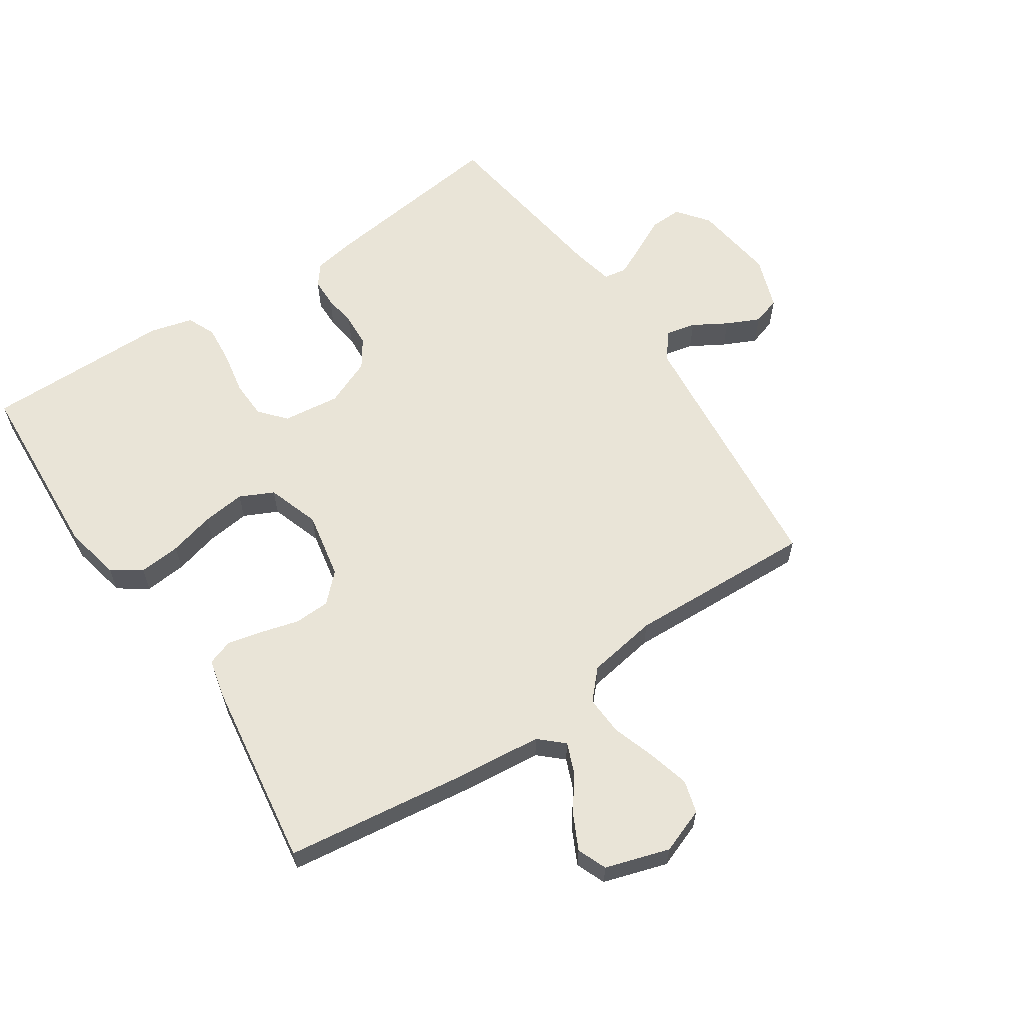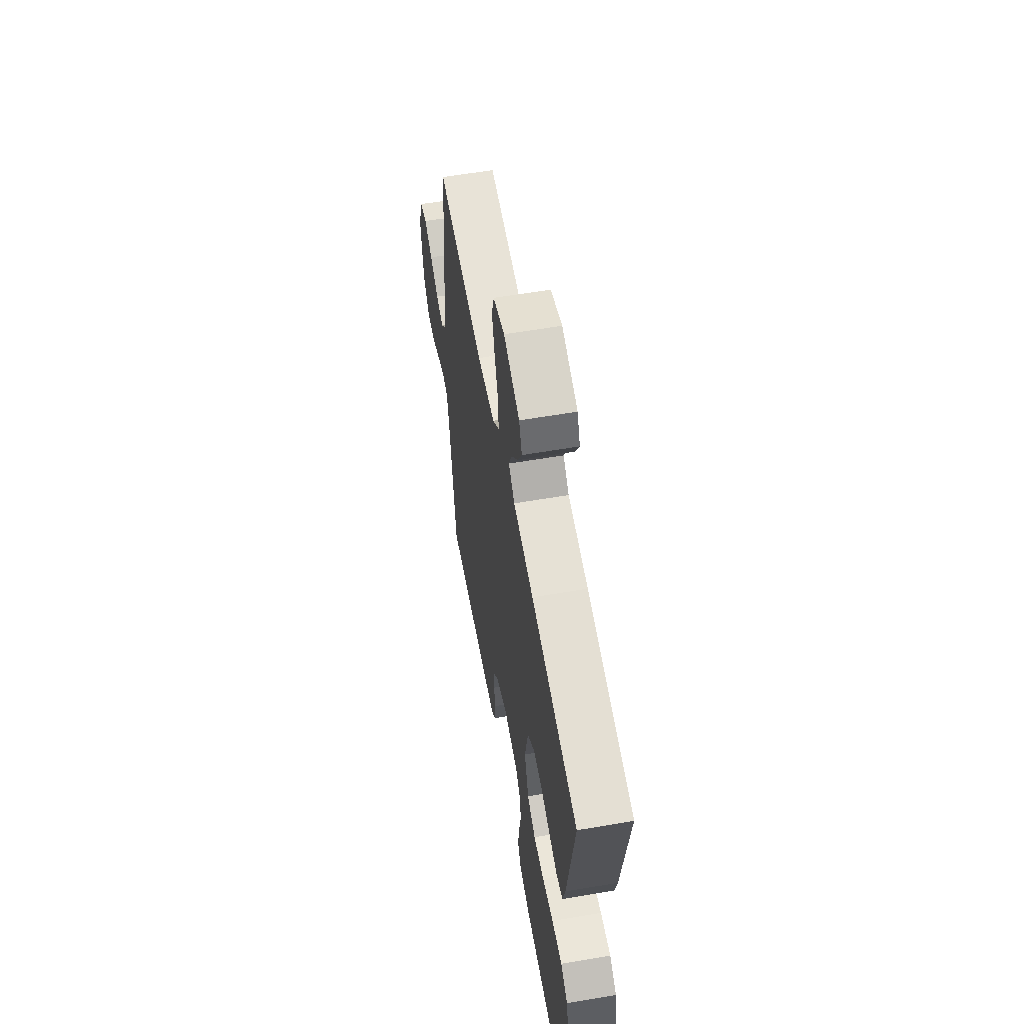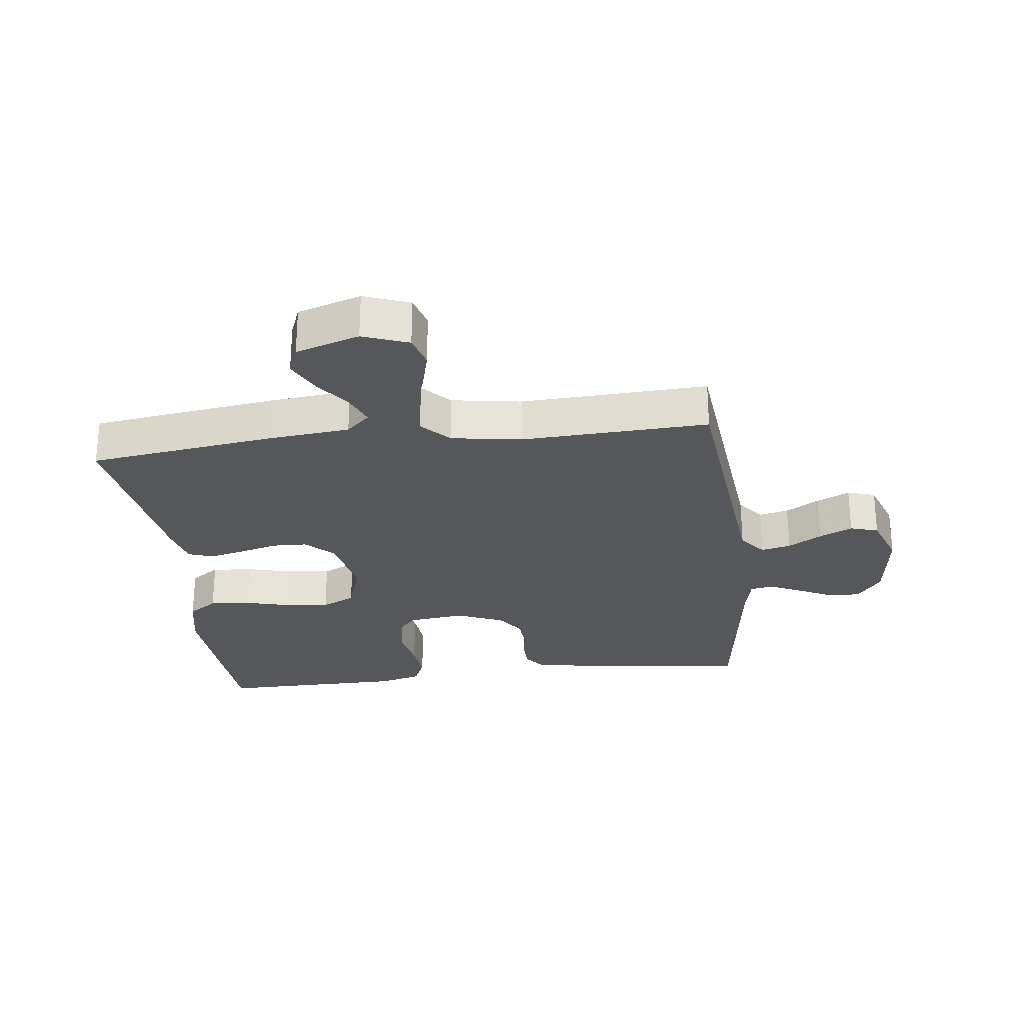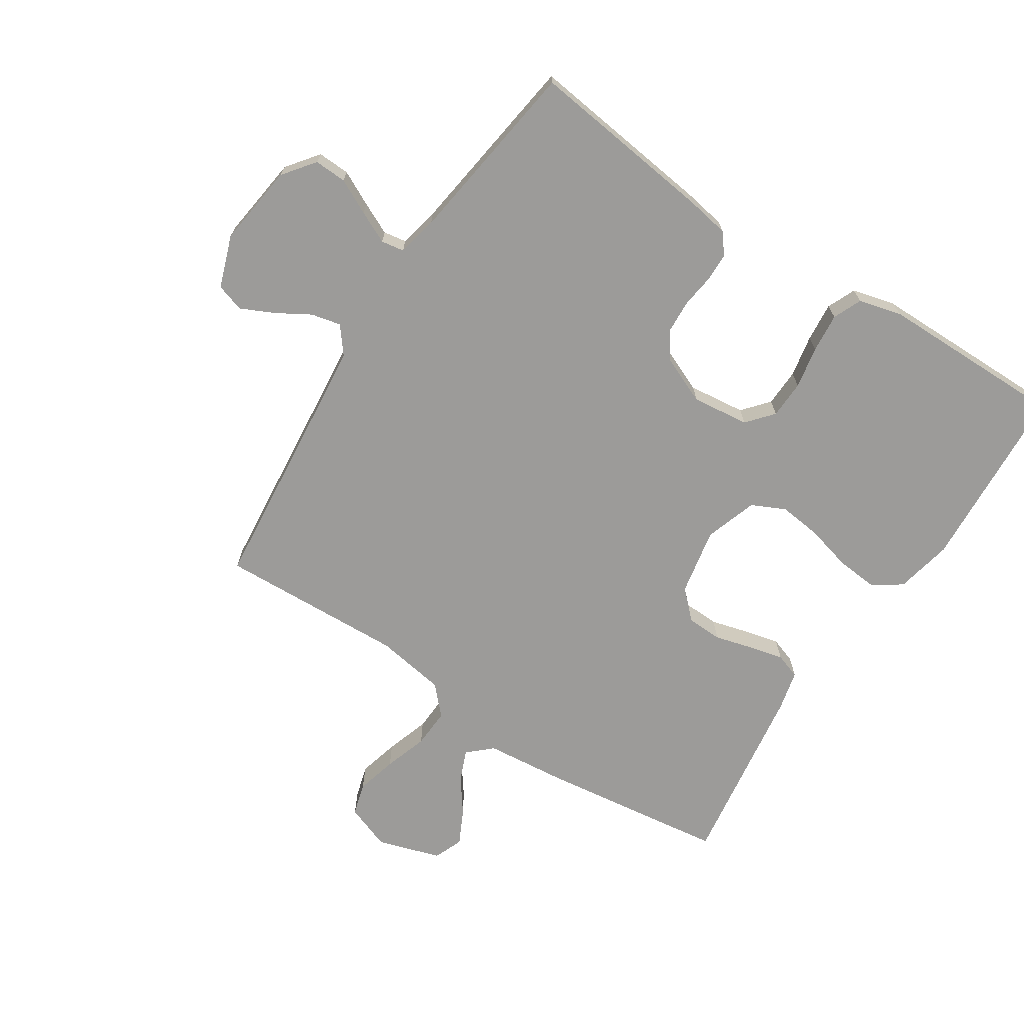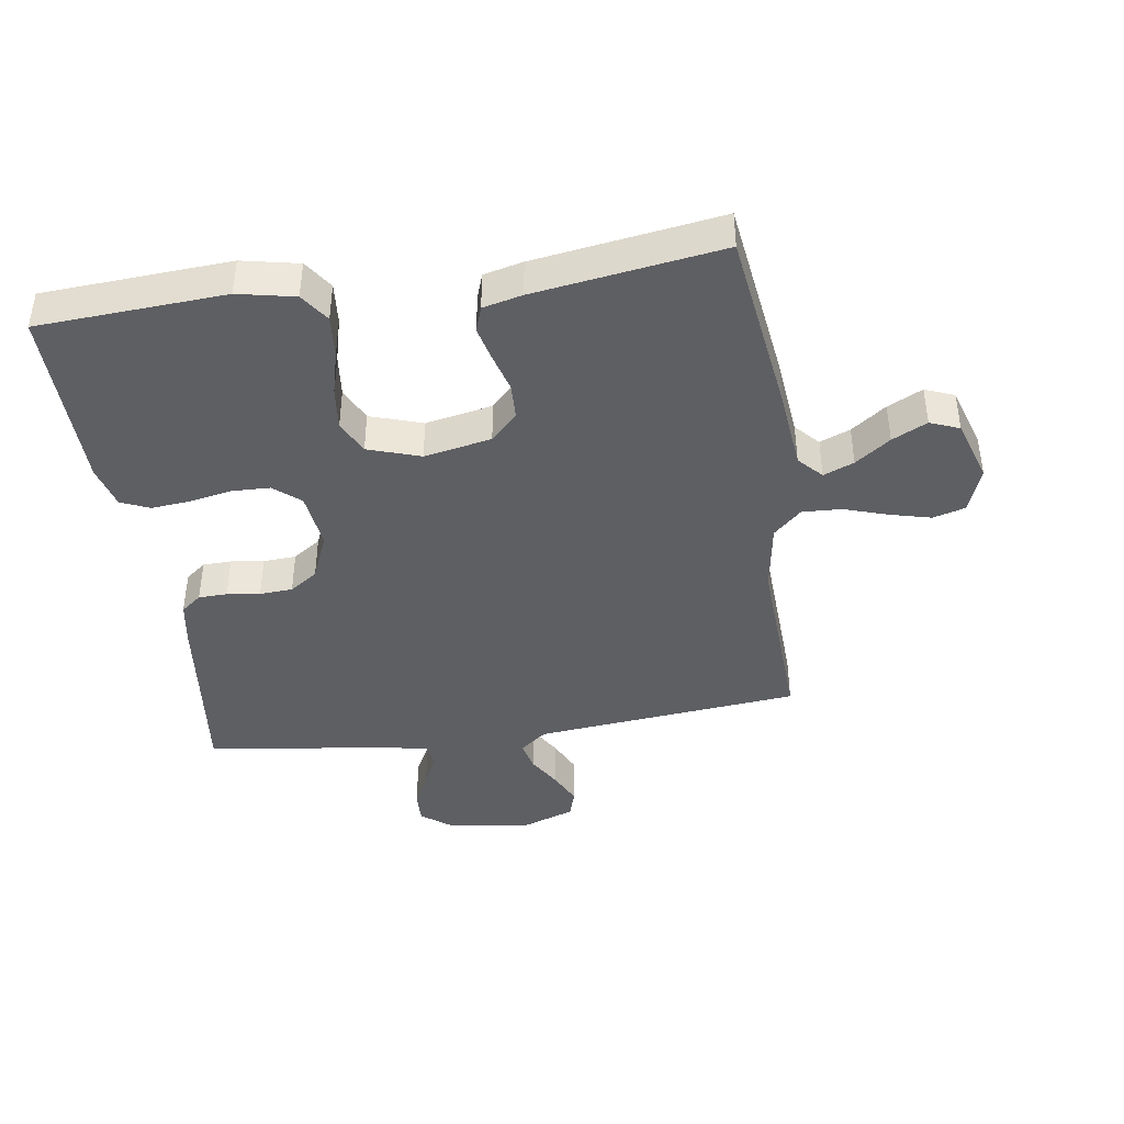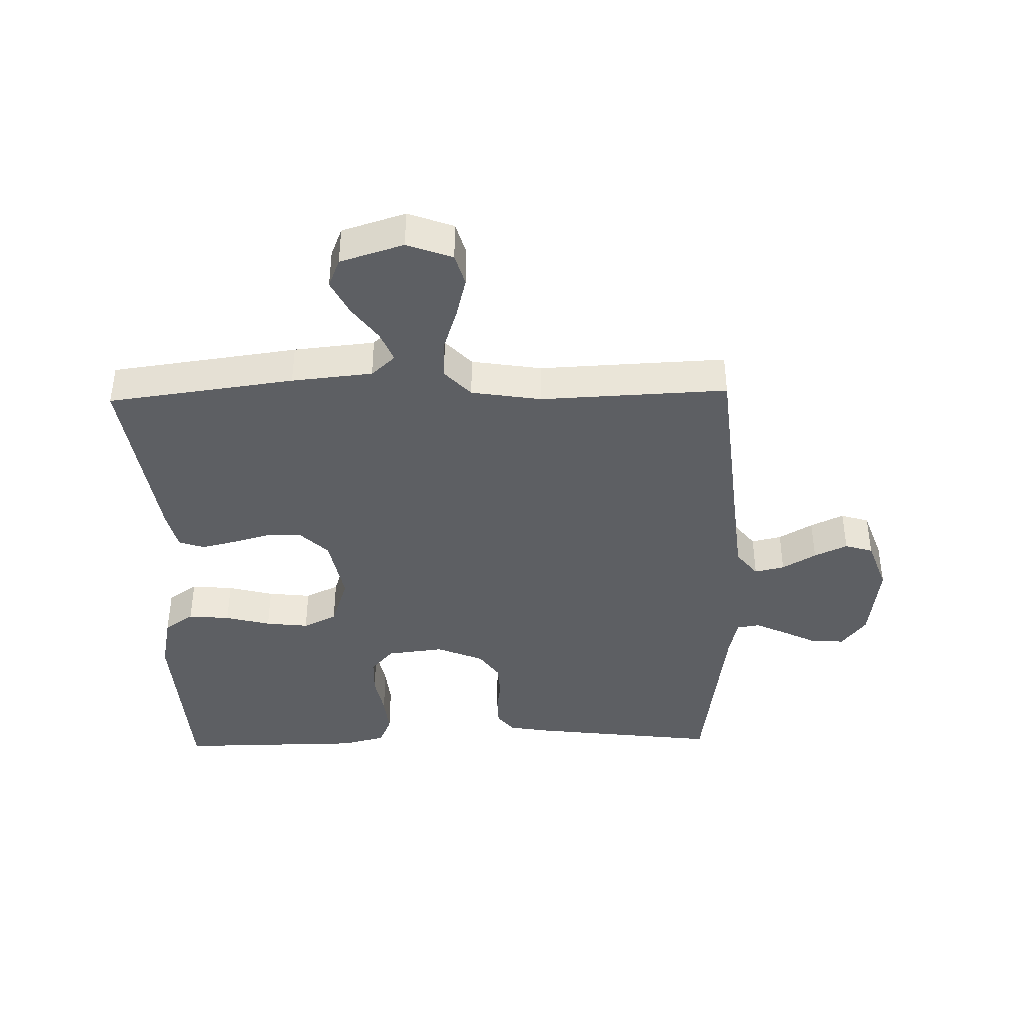
<metadata>
{"format":"obj","ext":"obj","renderer":"f3d","projection":"perspective","resolution":1024,"background":"white","views":[{"elev":61.2,"azim":-33.9,"up":"+Y"},{"elev":59.4,"azim":-100.0,"up":"+Z"},{"elev":-26.8,"azim":7.0,"up":"+Y"},{"elev":-69.8,"azim":146.9,"up":"+Y"},{"elev":-41.5,"azim":-81.5,"up":"+Y"},{"elev":-40.3,"azim":1.4,"up":"+Y"}]}
</metadata>
<code>
v -0.5 0.07 -0.5
v -0.518 0.07 -0.2
v -0.499 0.07 -0.109
v -0.452 0.07 -0.077
v -0.385 0.07 -0.083
v -0.312 0.07 -0.102
v -0.243 0.07 -0.11
v -0.189 0.07 -0.084
v -0.161 0.07 0
v -0.182 0.07 0.108
v -0.226 0.07 0.151
v -0.283 0.07 0.153
v -0.345 0.07 0.136
v -0.4 0.07 0.123
v -0.441 0.07 0.137
v -0.456 0.07 0.2
v -0.5 0.07 0.5
v -0.2 0.07 0.54
v -0.07 0.07 0.553
v -0.032 0.07 0.588
v -0.052 0.07 0.637
v -0.093 0.07 0.693
v -0.121 0.07 0.749
v -0.102 0.07 0.796
v 0 0.07 0.828
v 0.073 0.07 0.801
v 0.088 0.07 0.749
v 0.071 0.07 0.683
v 0.048 0.07 0.613
v 0.045 0.07 0.55
v 0.087 0.07 0.505
v 0.2 0.07 0.487
v 0.5 0.07 0.5
v 0.53 0.07 0.2
v 0.543 0.07 0.073
v 0.577 0.07 0.03
v 0.625 0.07 0.041
v 0.679 0.07 0.073
v 0.732 0.07 0.098
v 0.777 0.07 0.084
v 0.807 0.07 0
v 0.79 0.07 -0.132
v 0.751 0.07 -0.183
v 0.699 0.07 -0.181
v 0.643 0.07 -0.153
v 0.592 0.07 -0.129
v 0.555 0.07 -0.135
v 0.541 0.07 -0.2
v 0.5 0.07 -0.5
v 0.2 0.07 -0.463
v 0.13 0.07 -0.451
v 0.104 0.07 -0.418
v 0.103 0.07 -0.372
v 0.11 0.07 -0.319
v 0.107 0.07 -0.266
v 0.076 0.07 -0.221
v 0 0.07 -0.189
v -0.092 0.07 -0.2
v -0.128 0.07 -0.242
v -0.13 0.07 -0.303
v -0.117 0.07 -0.371
v -0.111 0.07 -0.434
v -0.131 0.07 -0.48
v -0.2 0.07 -0.498
v -0.5 0 -0.5
v -0.518 0 -0.2
v -0.499 0 -0.109
v -0.452 0 -0.077
v -0.385 0 -0.083
v -0.312 0 -0.102
v -0.243 0 -0.11
v -0.189 0 -0.084
v -0.161 0 0
v -0.182 0 0.108
v -0.226 0 0.151
v -0.283 0 0.153
v -0.345 0 0.136
v -0.4 0 0.123
v -0.441 0 0.137
v -0.456 0 0.2
v -0.5 0 0.5
v -0.2 0 0.54
v -0.07 0 0.553
v -0.032 0 0.588
v -0.052 0 0.637
v -0.093 0 0.693
v -0.121 0 0.749
v -0.102 0 0.796
v 0 0 0.828
v 0.073 0 0.801
v 0.088 0 0.749
v 0.071 0 0.683
v 0.048 0 0.613
v 0.045 0 0.55
v 0.087 0 0.505
v 0.2 0 0.487
v 0.5 0 0.5
v 0.53 0 0.2
v 0.543 0 0.073
v 0.577 0 0.03
v 0.625 0 0.041
v 0.679 0 0.073
v 0.732 0 0.098
v 0.777 0 0.084
v 0.807 0 0
v 0.79 0 -0.132
v 0.751 0 -0.183
v 0.699 0 -0.181
v 0.643 0 -0.153
v 0.592 0 -0.129
v 0.555 0 -0.135
v 0.541 0 -0.2
v 0.5 0 -0.5
v 0.2 0 -0.463
v 0.13 0 -0.451
v 0.104 0 -0.418
v 0.103 0 -0.372
v 0.11 0 -0.319
v 0.107 0 -0.266
v 0.076 0 -0.221
v 0 0 -0.189
v -0.092 0 -0.2
v -0.128 0 -0.242
v -0.13 0 -0.303
v -0.117 0 -0.371
v -0.111 0 -0.434
v -0.131 0 -0.48
v -0.2 0 -0.498
f 60 61 62 63
f 60 63 64 1
f 51 52 53 54
f 51 54 55
f 48 49 50 51
f 47 48 51 55
f 42 43 44 45
f 42 45 46
f 41 42 46
f 40 41 46 47
f 37 38 39 40
f 32 33 34
f 31 32 34 35
f 26 27 28 29
f 24 25 26 29
f 24 29 30
f 21 22 23 24
f 20 21 24 30
f 19 20 30 31
f 12 13 14 15
f 12 15 16 17
f 3 4 5 6
f 3 6 7
f 2 3 7
f 59 60 1 2
f 58 59 2 7
f 57 58 7 8
f 56 57 8 9
f 40 47 55 56
f 37 40 56
f 36 37 56
f 36 56 9 10
f 35 36 10 11
f 31 35 11
f 17 18 19 31
f 11 12 17 31
f 127 126 125 124
f 65 128 127 124
f 118 117 116 115
f 119 118 115
f 115 114 113 112
f 119 115 112 111
f 109 108 107 106
f 110 109 106
f 110 106 105
f 111 110 105 104
f 104 103 102 101
f 98 97 96
f 99 98 96 95
f 93 92 91 90
f 93 90 89 88
f 94 93 88
f 88 87 86 85
f 94 88 85 84
f 95 94 84 83
f 79 78 77 76
f 81 80 79 76
f 70 69 68 67
f 71 70 67
f 71 67 66
f 66 65 124 123
f 71 66 123 122
f 72 71 122 121
f 73 72 121 120
f 120 119 111 104
f 120 104 101
f 120 101 100
f 74 73 120 100
f 75 74 100 99
f 75 99 95
f 95 83 82 81
f 95 81 76 75
f 1 65 66 2
f 2 66 67 3
f 3 67 68 4
f 4 68 69 5
f 5 69 70 6
f 6 70 71 7
f 7 71 72 8
f 8 72 73 9
f 9 73 74 10
f 10 74 75 11
f 11 75 76 12
f 12 76 77 13
f 13 77 78 14
f 14 78 79 15
f 15 79 80 16
f 16 80 81 17
f 17 81 82 18
f 18 82 83 19
f 19 83 84 20
f 20 84 85 21
f 21 85 86 22
f 22 86 87 23
f 23 87 88 24
f 24 88 89 25
f 25 89 90 26
f 26 90 91 27
f 27 91 92 28
f 28 92 93 29
f 29 93 94 30
f 30 94 95 31
f 31 95 96 32
f 32 96 97 33
f 33 97 98 34
f 34 98 99 35
f 35 99 100 36
f 36 100 101 37
f 37 101 102 38
f 38 102 103 39
f 39 103 104 40
f 40 104 105 41
f 41 105 106 42
f 42 106 107 43
f 43 107 108 44
f 44 108 109 45
f 45 109 110 46
f 46 110 111 47
f 47 111 112 48
f 48 112 113 49
f 49 113 114 50
f 50 114 115 51
f 51 115 116 52
f 52 116 117 53
f 53 117 118 54
f 54 118 119 55
f 55 119 120 56
f 56 120 121 57
f 57 121 122 58
f 58 122 123 59
f 59 123 124 60
f 60 124 125 61
f 61 125 126 62
f 62 126 127 63
f 63 127 128 64
f 64 128 65 1

</code>
